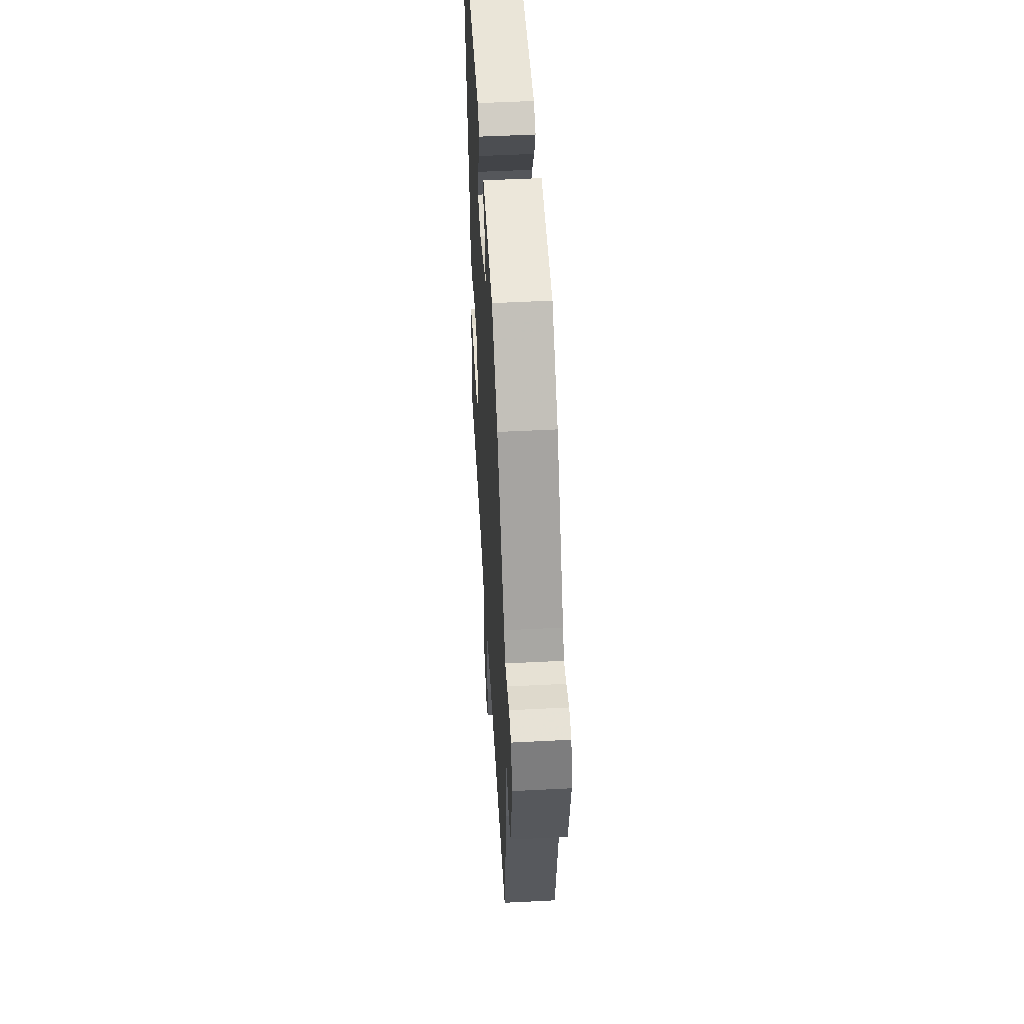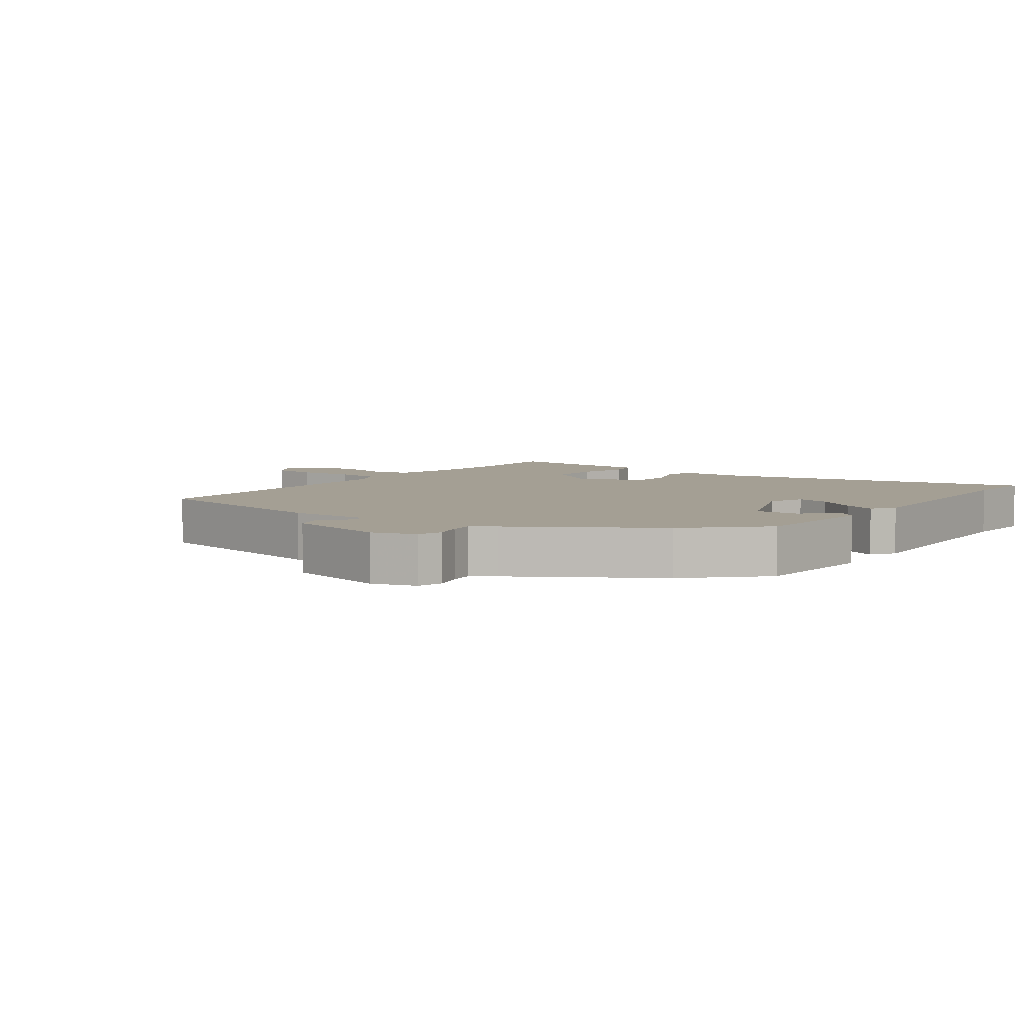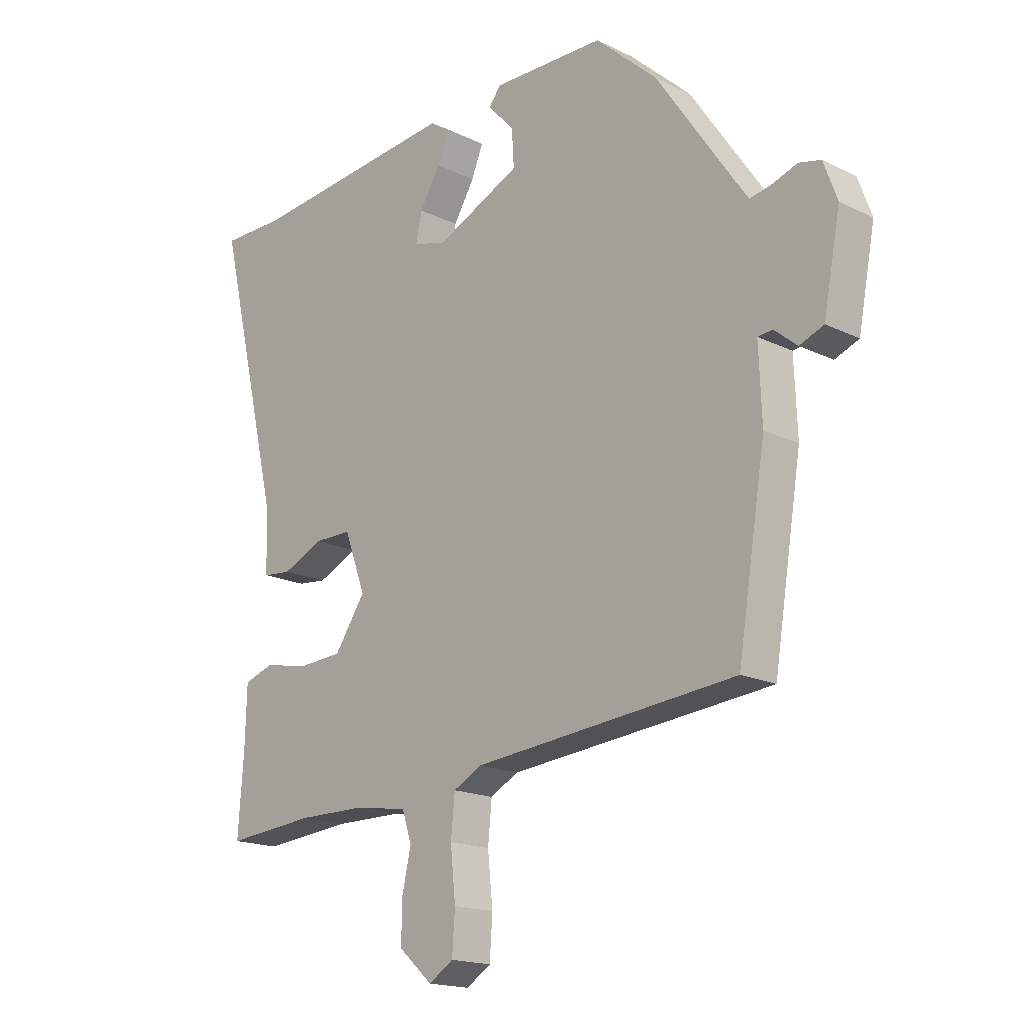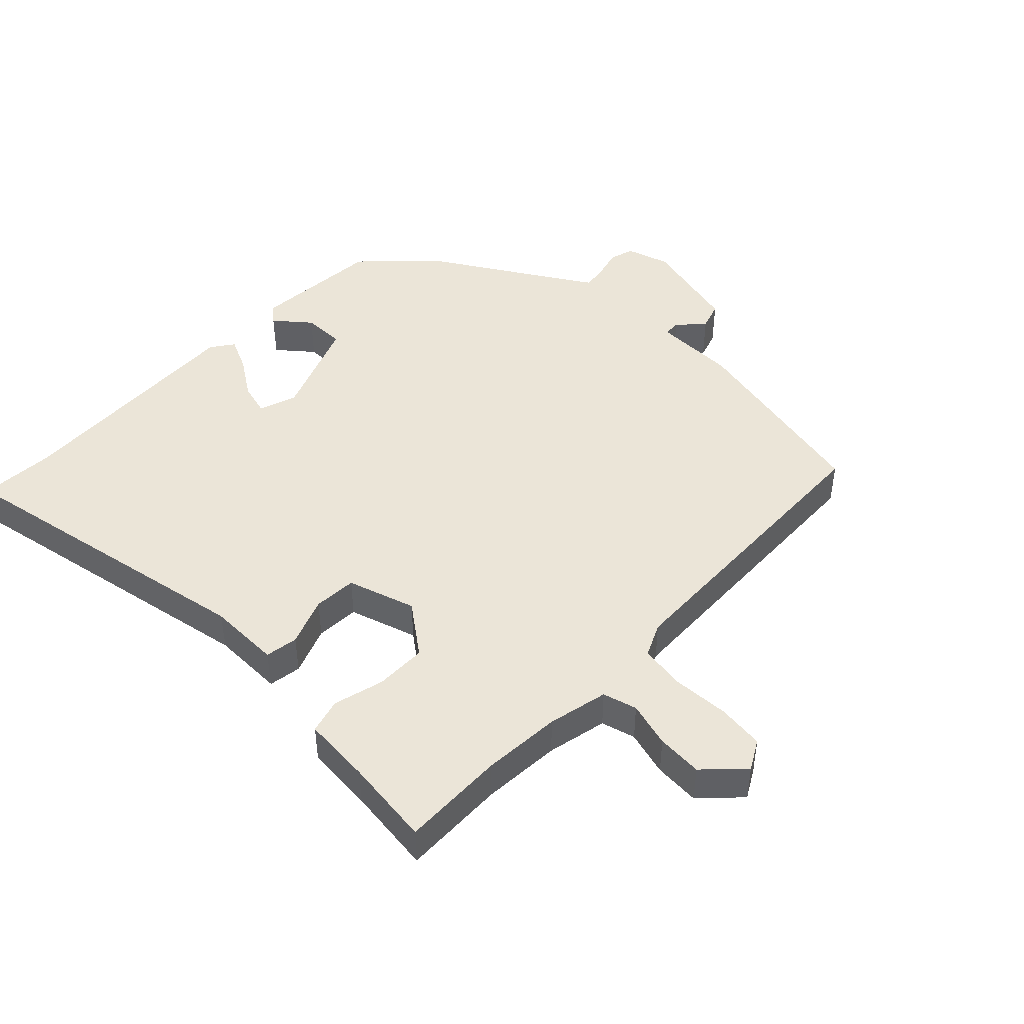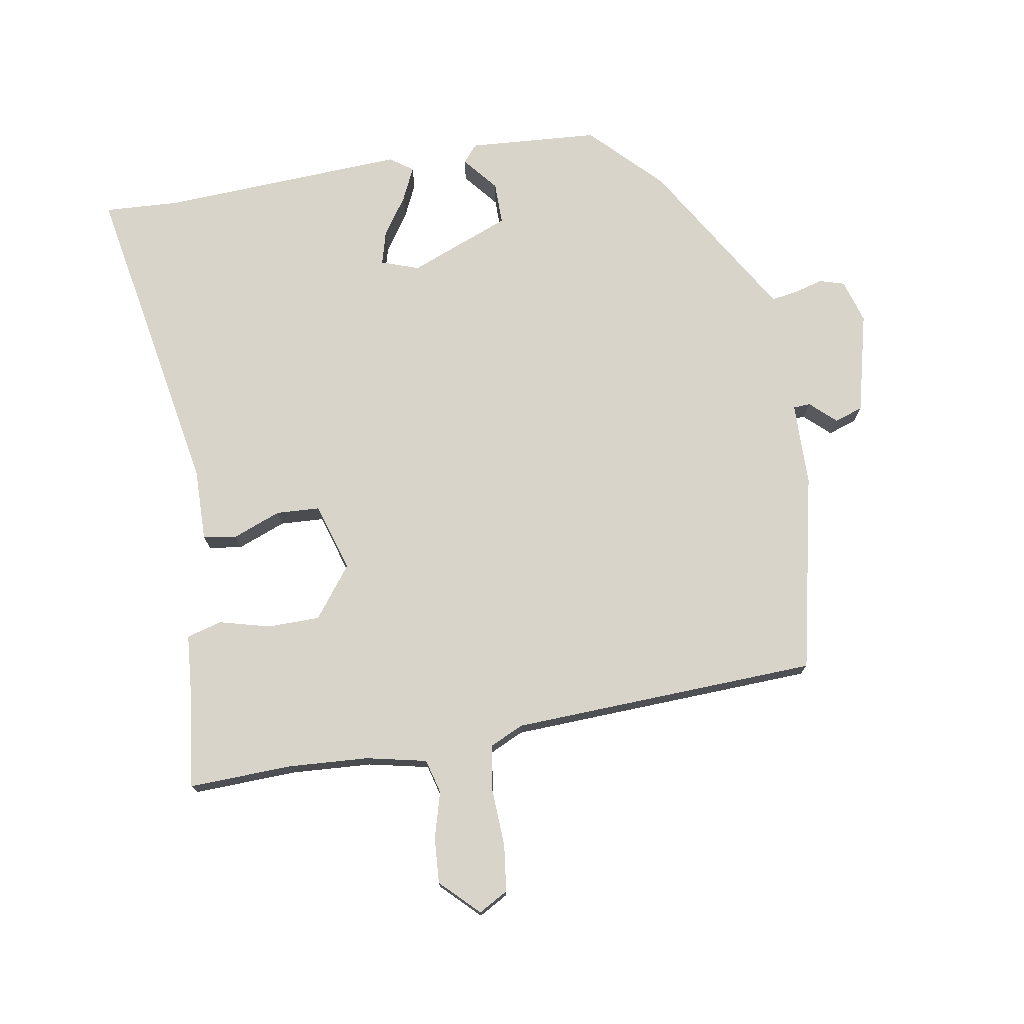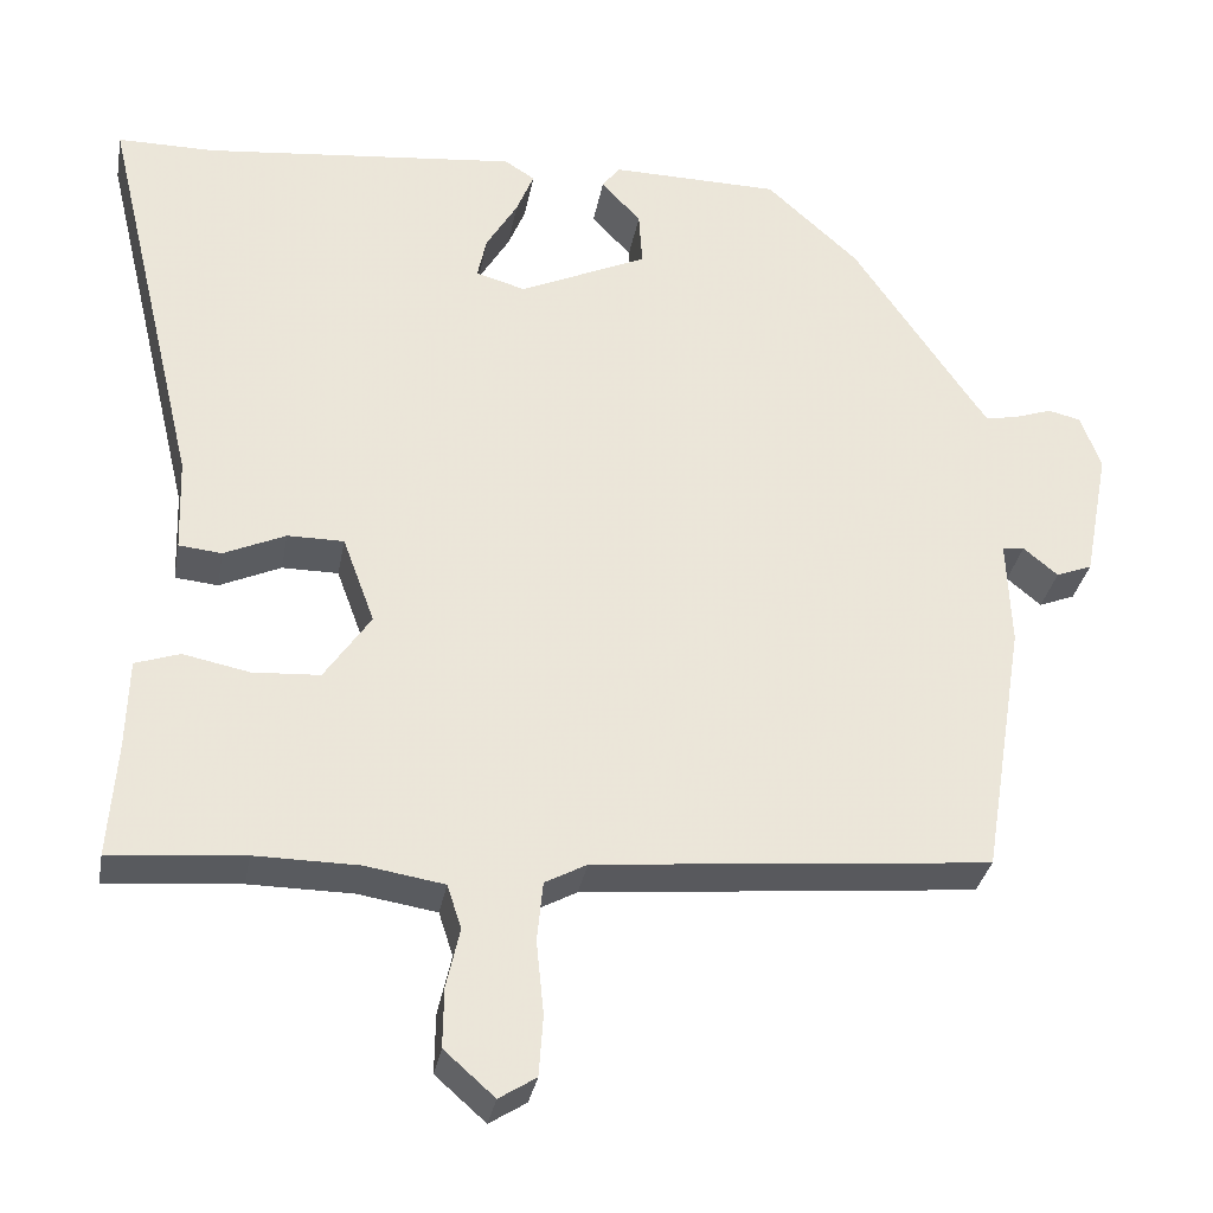
<metadata>
{"format":"obj","ext":"obj","renderer":"f3d","projection":"perspective","resolution":1024,"background":"white","views":[{"elev":51.1,"azim":-93.2,"up":"+Z"},{"elev":5.5,"azim":-51.0,"up":"+Y"},{"elev":-17.4,"azim":-134.0,"up":"+Z"},{"elev":45.6,"azim":137.2,"up":"+Y"},{"elev":75.0,"azim":173.5,"up":"+Y"},{"elev":-32.2,"azim":169.8,"up":"+Z"}]}
</metadata>
<code>
v 0.533 0.07 -0.503
v 0.374 0.07 -0.489
v 0.251 0.07 -0.49
v 0.157 0.07 -0.505
v 0.14 0.07 -0.557
v 0.156 0.07 -0.628
v 0.157 0.07 -0.699
v 0.097 0.07 -0.752
v 0.053 0.07 -0.724
v 0.048 0.07 -0.652
v 0.057 0.07 -0.564
v 0.05 0.07 -0.493
v 0 0.07 -0.466
v -0.47 0.07 -0.421
v -0.52 0.07 -0.113
v -0.515 0.07 0.015
v -0.541 0.07 0.018
v -0.582 0.07 -0.016
v -0.625 0.07 0.001
v -0.655 0.07 0.158
v -0.631 0.07 0.224
v -0.592 0.07 0.233
v -0.548 0.07 0.218
v -0.509 0.07 0.21
v -0.485 0.07 0.244
v -0.348 0.07 0.445
v -0.238 0.07 0.545
v -0.037 0.07 0.548
v -0.016 0.07 0.52
v -0.063 0.07 0.469
v -0.067 0.07 0.404
v 0.085 0.07 0.334
v 0.144 0.07 0.351
v 0.133 0.07 0.402
v 0.096 0.07 0.464
v 0.075 0.07 0.516
v 0.111 0.07 0.539
v 0.486 0.07 0.5
v 0.601 0.07 0.5
v 0.486 0.07 0.015
v 0.482 0.07 -0.097
v 0.431 0.07 -0.102
v 0.358 0.07 -0.069
v 0.291 0.07 -0.069
v 0.253 0.07 -0.172
v 0.308 0.07 -0.253
v 0.388 0.07 -0.258
v 0.467 0.07 -0.242
v 0.52 0.07 -0.26
v 0.523 0.07 -0.366
v 0.533 0 -0.503
v 0.374 0 -0.489
v 0.251 0 -0.49
v 0.157 0 -0.505
v 0.14 0 -0.557
v 0.156 0 -0.628
v 0.157 0 -0.699
v 0.097 0 -0.752
v 0.053 0 -0.724
v 0.048 0 -0.652
v 0.057 0 -0.564
v 0.05 0 -0.493
v 0 0 -0.466
v -0.47 0 -0.421
v -0.52 0 -0.113
v -0.515 0 0.015
v -0.541 0 0.018
v -0.582 0 -0.016
v -0.625 0 0.001
v -0.655 0 0.158
v -0.631 0 0.224
v -0.592 0 0.233
v -0.548 0 0.218
v -0.509 0 0.21
v -0.485 0 0.244
v -0.348 0 0.445
v -0.238 0 0.545
v -0.037 0 0.548
v -0.016 0 0.52
v -0.063 0 0.469
v -0.067 0 0.404
v 0.085 0 0.334
v 0.144 0 0.351
v 0.133 0 0.402
v 0.096 0 0.464
v 0.075 0 0.516
v 0.111 0 0.539
v 0.486 0 0.5
v 0.601 0 0.5
v 0.486 0 0.015
v 0.482 0 -0.097
v 0.431 0 -0.102
v 0.358 0 -0.069
v 0.291 0 -0.069
v 0.253 0 -0.172
v 0.308 0 -0.253
v 0.388 0 -0.258
v 0.467 0 -0.242
v 0.52 0 -0.26
v 0.523 0 -0.366
f 47 48 49 50
f 46 47 50 1
f 40 41 42 43
f 38 39 40 43
f 38 43 44
f 37 38 44 45
f 34 35 36 37
f 33 34 37
f 27 28 29 30
f 25 26 27 30
f 24 25 30 31
f 20 21 22 23
f 20 23 24
f 17 18 19 20
f 16 17 20 24
f 13 14 15 16
f 12 13 16 24
f 8 9 10 11
f 8 11 12
f 5 6 7 8
f 5 8 12
f 4 5 12 24
f 46 1 2
f 45 46 2 3
f 33 37 45
f 32 33 45 3
f 24 31 32
f 3 4 24 32
f 100 99 98 97
f 51 100 97 96
f 93 92 91 90
f 93 90 89 88
f 94 93 88
f 95 94 88 87
f 87 86 85 84
f 87 84 83
f 80 79 78 77
f 80 77 76 75
f 81 80 75 74
f 73 72 71 70
f 74 73 70
f 70 69 68 67
f 74 70 67 66
f 66 65 64 63
f 74 66 63 62
f 61 60 59 58
f 62 61 58
f 58 57 56 55
f 62 58 55
f 74 62 55 54
f 52 51 96
f 53 52 96 95
f 95 87 83
f 53 95 83 82
f 82 81 74
f 82 74 54 53
f 1 51 52 2
f 2 52 53 3
f 3 53 54 4
f 4 54 55 5
f 5 55 56 6
f 6 56 57 7
f 7 57 58 8
f 8 58 59 9
f 9 59 60 10
f 10 60 61 11
f 11 61 62 12
f 12 62 63 13
f 13 63 64 14
f 14 64 65 15
f 15 65 66 16
f 16 66 67 17
f 17 67 68 18
f 18 68 69 19
f 19 69 70 20
f 20 70 71 21
f 21 71 72 22
f 22 72 73 23
f 23 73 74 24
f 24 74 75 25
f 25 75 76 26
f 26 76 77 27
f 27 77 78 28
f 28 78 79 29
f 29 79 80 30
f 30 80 81 31
f 31 81 82 32
f 32 82 83 33
f 33 83 84 34
f 34 84 85 35
f 35 85 86 36
f 36 86 87 37
f 37 87 88 38
f 38 88 89 39
f 39 89 90 40
f 40 90 91 41
f 41 91 92 42
f 42 92 93 43
f 43 93 94 44
f 44 94 95 45
f 45 95 96 46
f 46 96 97 47
f 47 97 98 48
f 48 98 99 49
f 49 99 100 50
f 50 100 51 1

</code>
